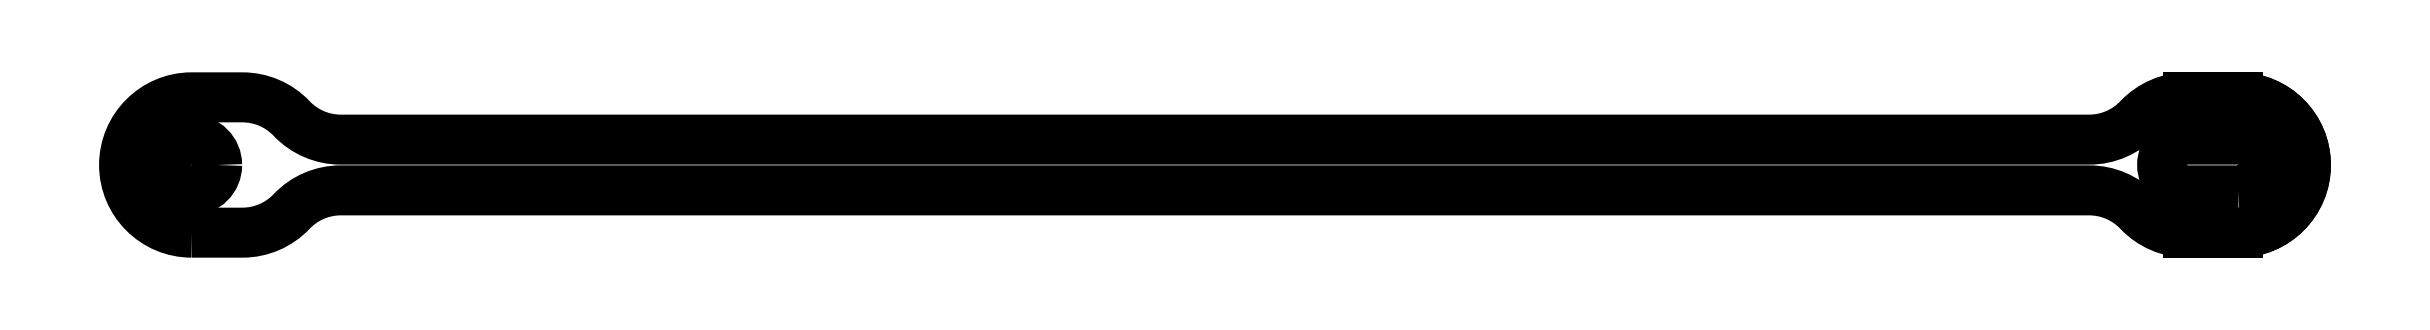
<metadata>
{"format":"dxf","ext":"dxf","renderer":"ezdxf+matplotlib","layout":"modelspace","background":"white","min_lineweight":24,"dpi":150}
</metadata>
<code>
0
SECTION
2
ENTITIES
0
LWPOLYLINE
8
0
90
16
70
1
43
0
10
-60.5
20
-72.5
42
-1
10
-60.5
20
-64.5
10
-57.5
20
-64.5
42
-0.206
10
-54.6
20
-65.75
42
0.206
10
-51.69
20
-67
10
51.69
20
-67
42
0.206
10
54.6
20
-65.75
42
-0.206
10
57.5
20
-64.5
10
60.5
20
-64.5
42
-1
10
60.5
20
-72.5
10
57.5
20
-72.5
42
-0.206
10
54.6
20
-71.25
42
0.206
10
51.69
20
-70
10
-51.69
20
-70
42
0.206
10
-54.6
20
-71.25
42
-0.206
10
-57.5
20
-72.5
0
LWPOLYLINE
8
0
90
4
70
1
43
0
10
60.5
20
-70
10
57.5
20
-70
42
-1
10
57.5
20
-67
10
60.5
20
-67
42
-1
0
LINE
8
0
10
57.5
20
-72.5
30
0
11
60.5
21
-72.5
31
0
0
CIRCLE
8
0
10
-60.5
20
-68.5
30
0
40
1.5
210
0
220
0
230
1
0
LINE
8
0
10
60.5
20
-64.5
30
0
11
57.5
21
-64.5
31
0
0
ARC
8
0
10
60.5
20
-68.5
30
0
40
4
210
0
220
0
230
1
50
-90
51
90
0
ENDSEC
0
EOF

</code>
